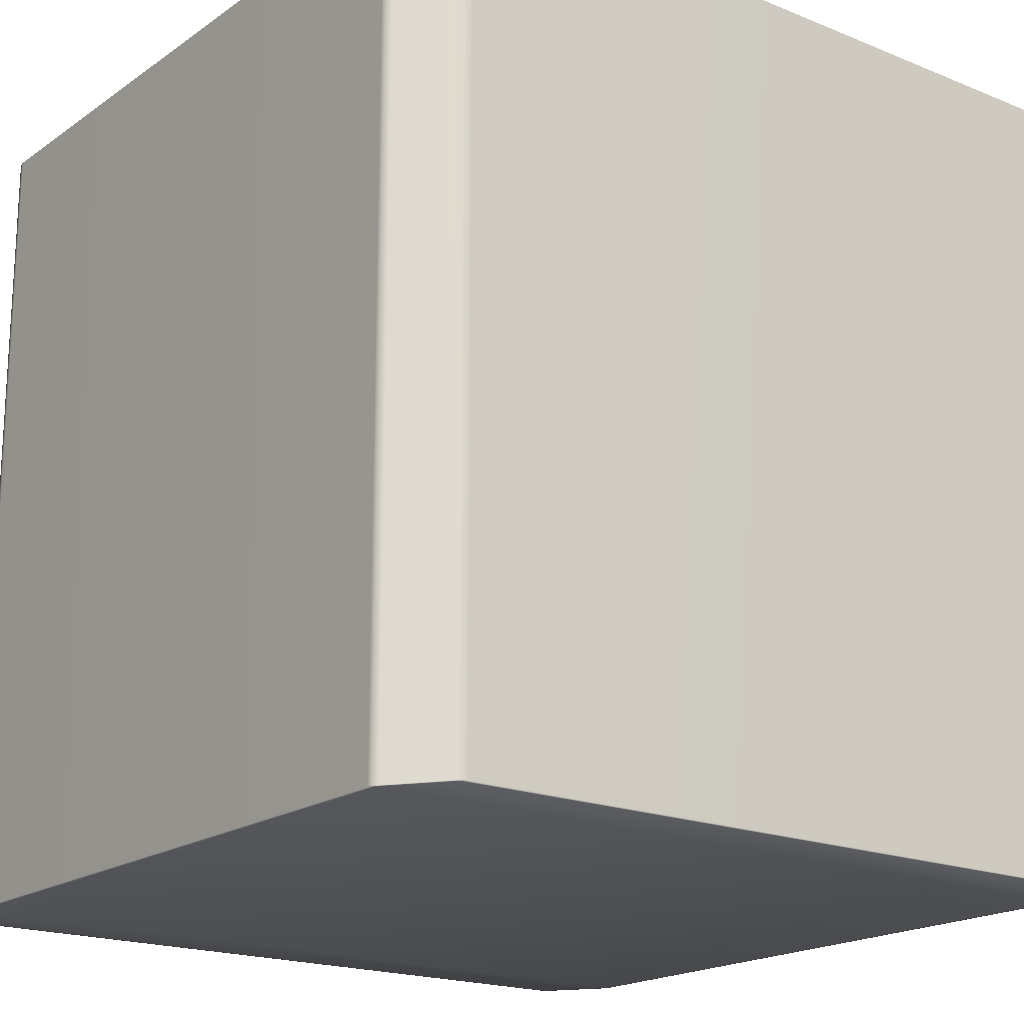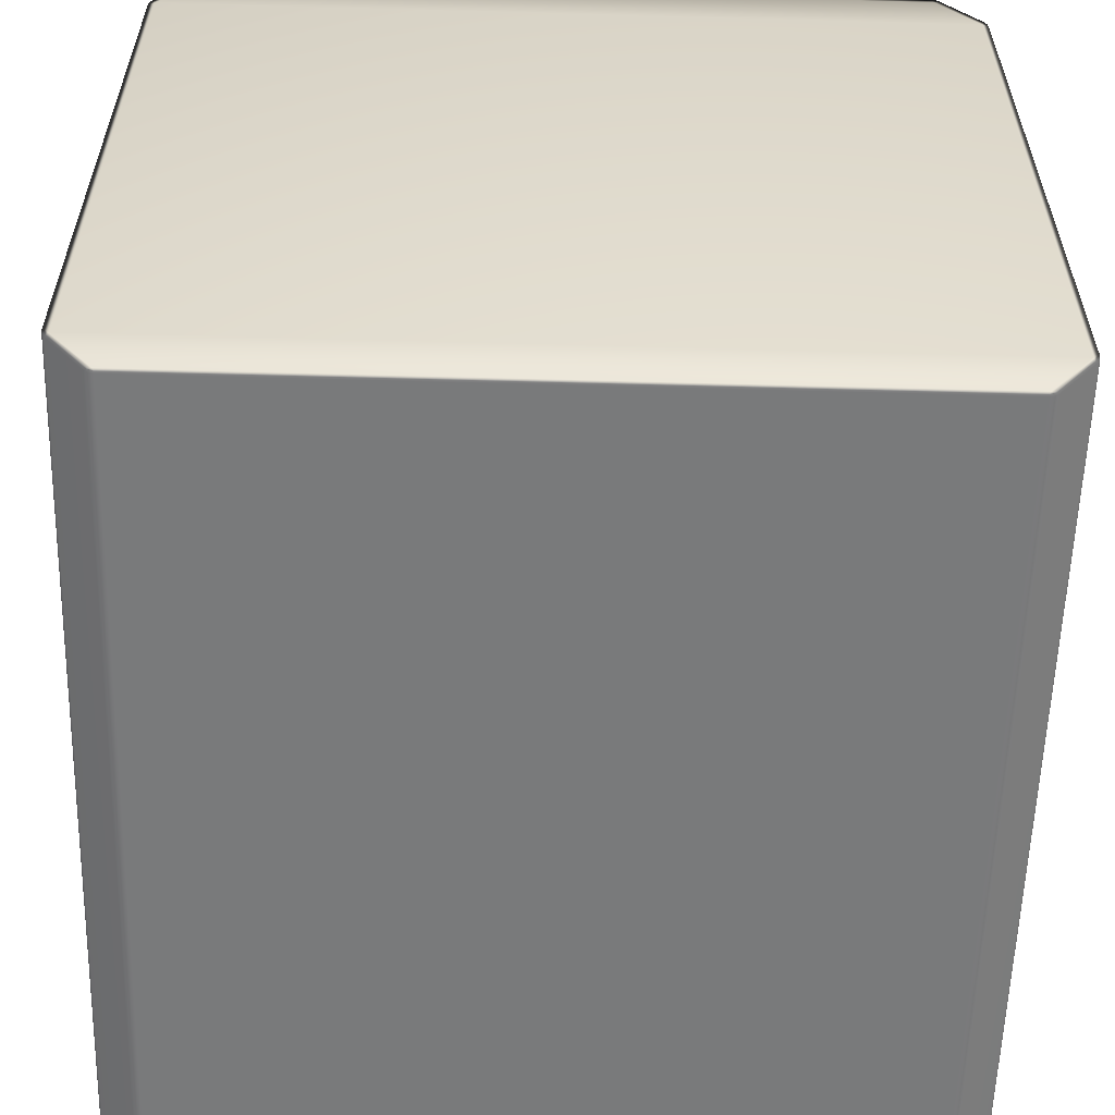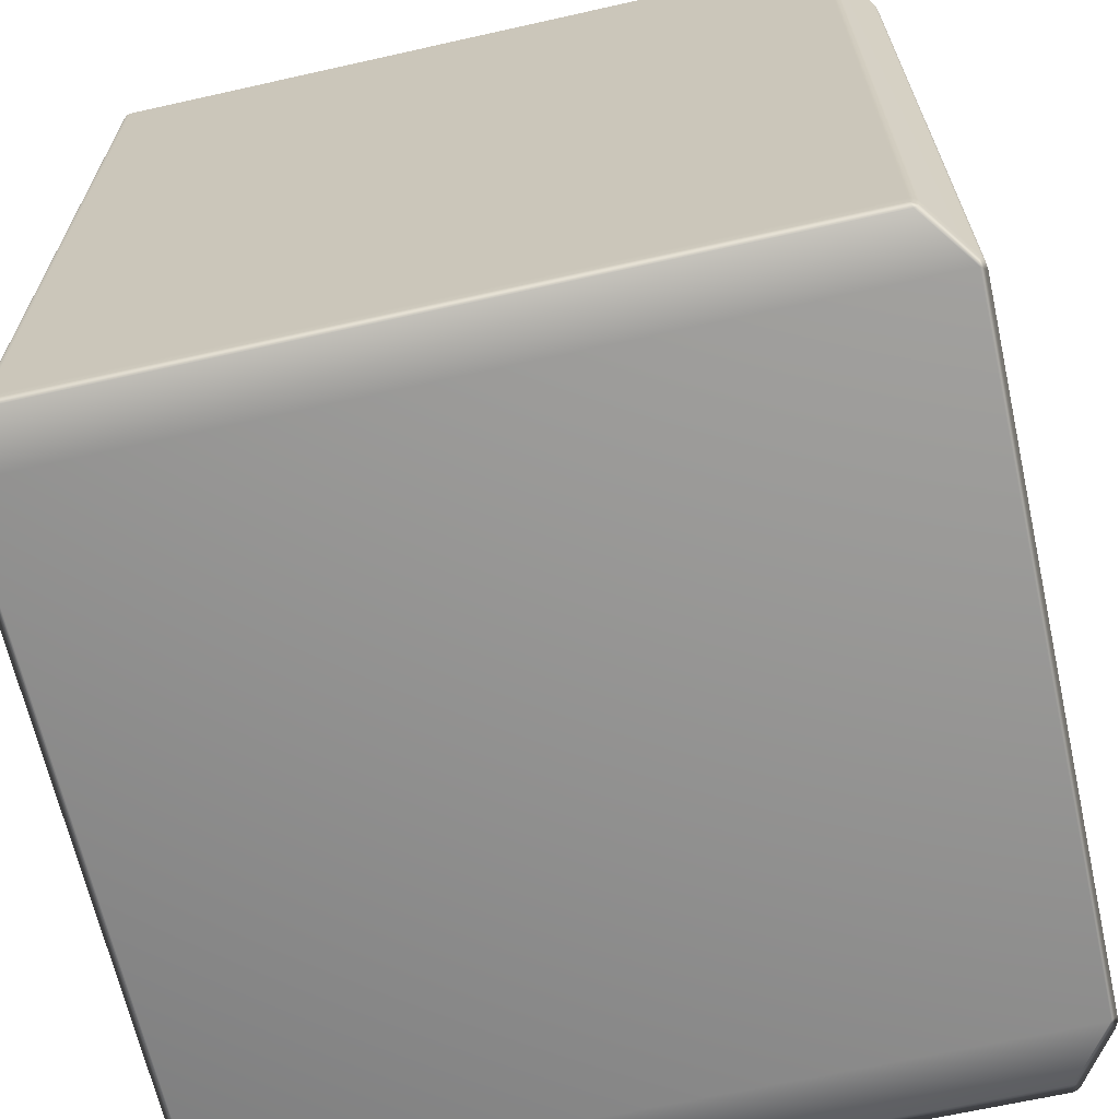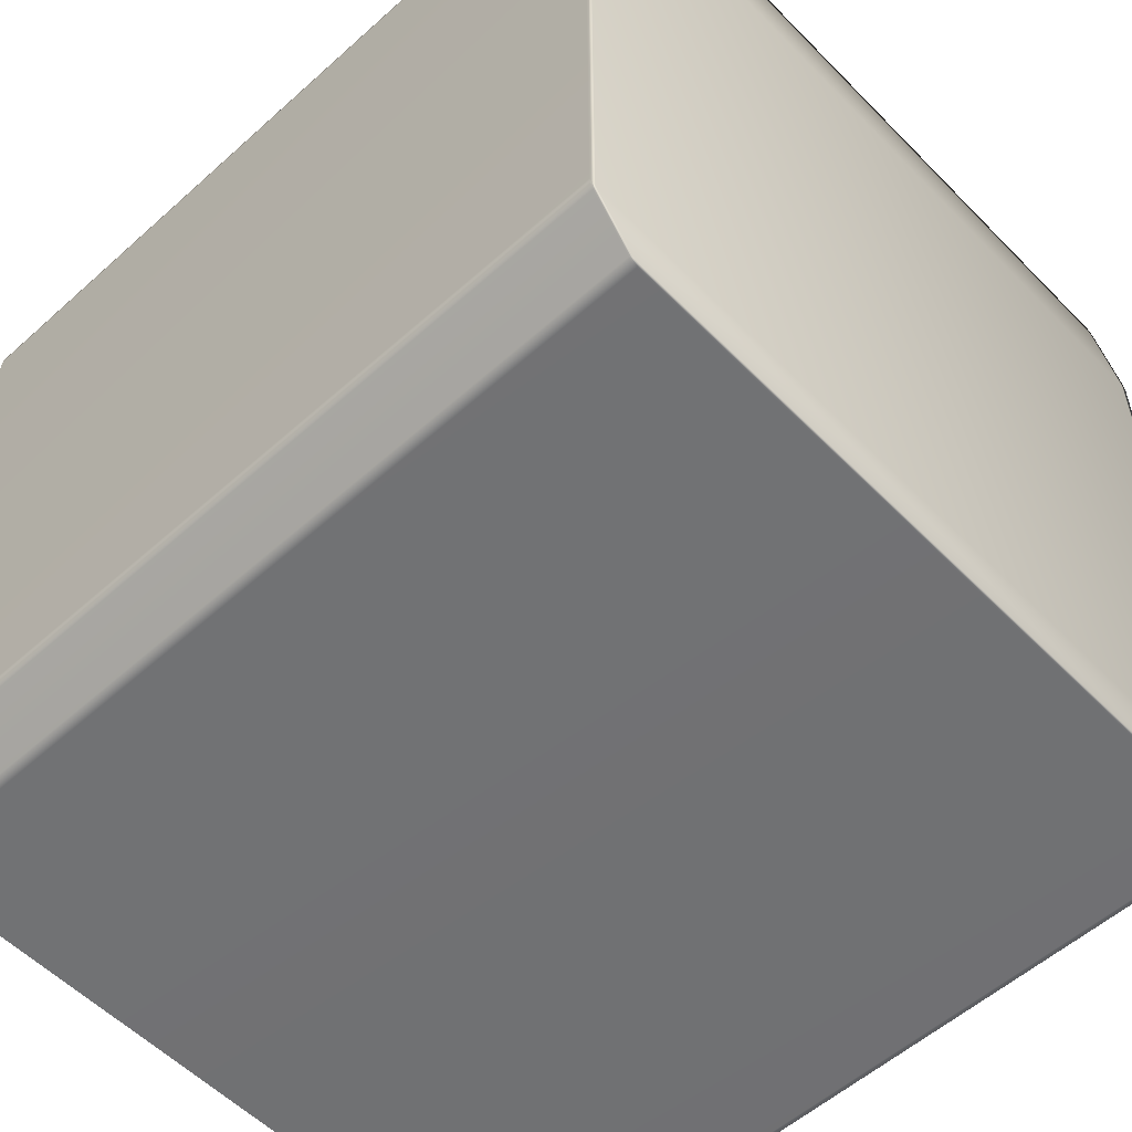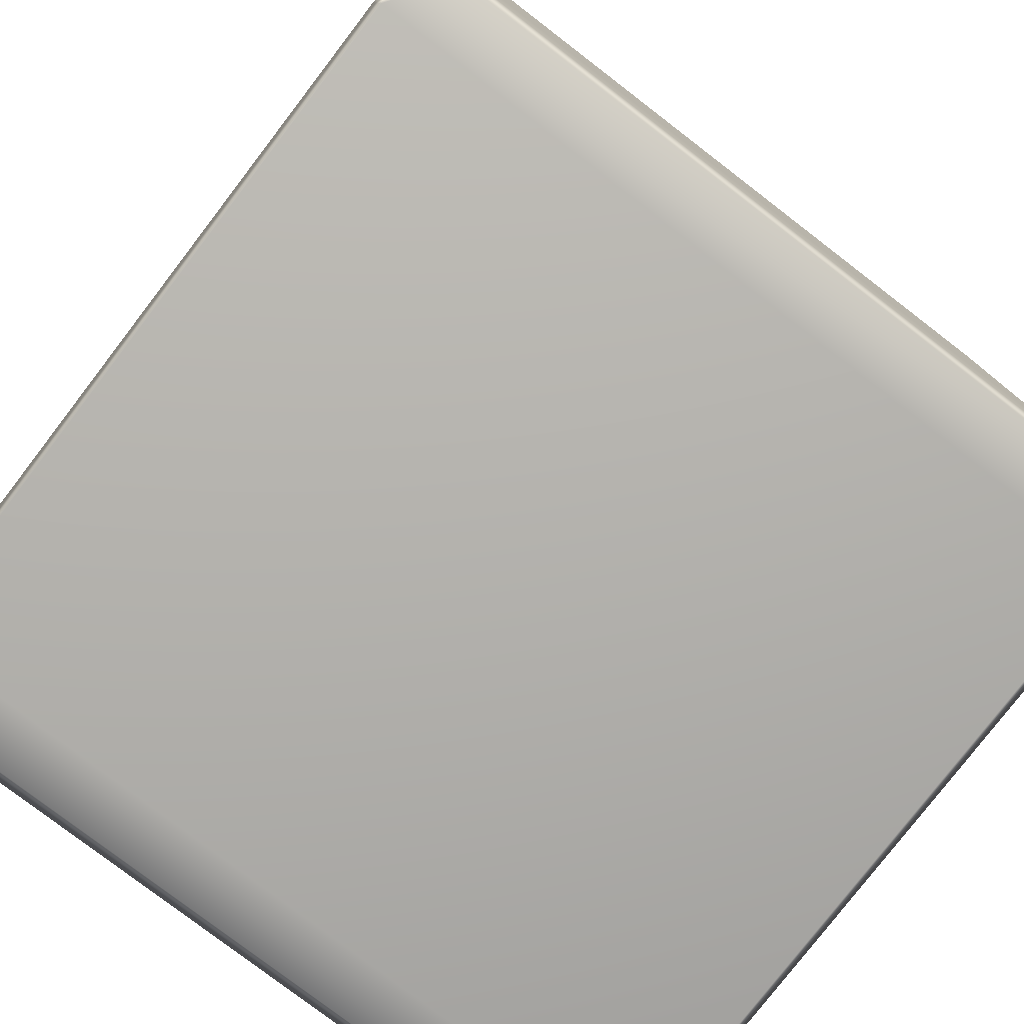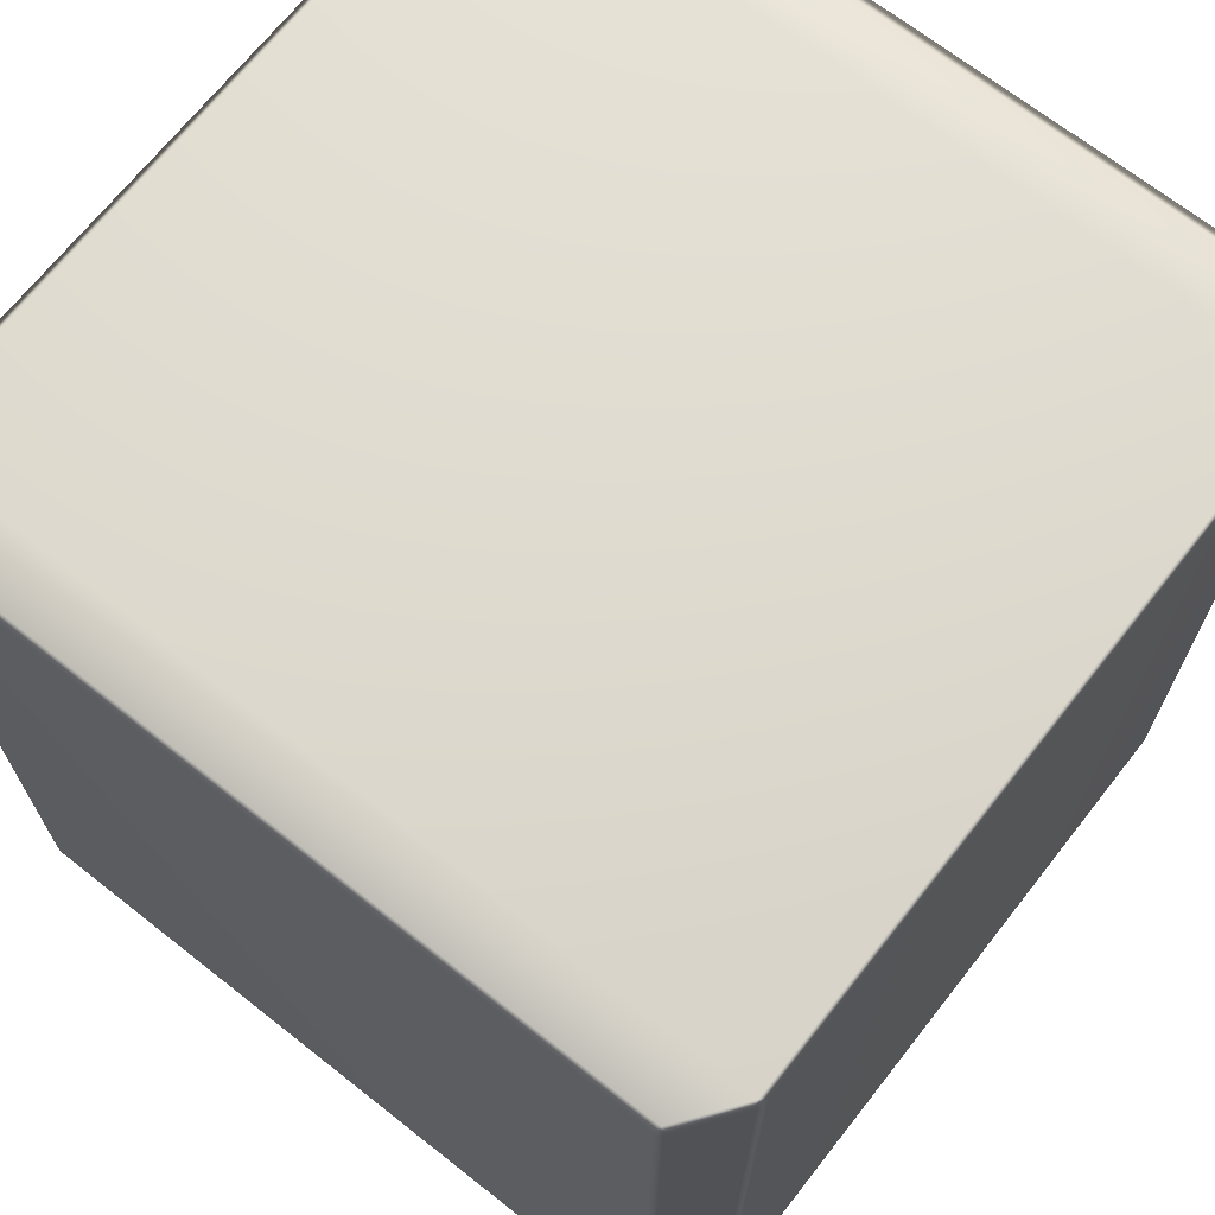
<metadata>
{"format":"obj","ext":"obj","renderer":"f3d","projection":"perspective","resolution":1024,"background":"white","views":[{"elev":-18.9,"azim":142.3,"up":"+Y"},{"elev":-58.0,"azim":178.4,"up":"+Z"},{"elev":-66.0,"azim":12.7,"up":"+Y"},{"elev":-55.3,"azim":-46.7,"up":"+Z"},{"elev":-78.7,"azim":-37.5,"up":"+Y"},{"elev":69.0,"azim":-141.8,"up":"+Y"}]}
</metadata>
<code>
v -0.4957 0.4995 0.4313
v -0.4941 0.4999 0.4284
v -0.4482 0.4999 0.4918
v 0.4482 0.4999 -0.4918
v 0.4402 0.4999 -0.4965
v 0.4448 0.4998 -0.4964
v 0.4455 0.4995 -0.4984
v 0.4398 -0.4995 -0.5
v 0.4455 -0.4995 -0.4984
v 0.4402 0.4999 -0.4965
v 0.4455 0.4995 -0.4984
v 0.4448 0.4998 -0.4964
v 0.4398 0.4995 -0.5
v -0.4402 0.4999 -0.4965
v -0.4398 0.4995 -0.5
v -0.5 0.4995 -0.4168
v -0.4974 0.4999 -0.4173
v -0.4974 0.4999 0.4173
v -0.5 0.4995 0.4168
v 0.4482 0.4999 -0.4918
v 0.4957 0.4995 -0.4313
v 0.4941 0.4999 -0.4284
v 0.4989 0.4995 -0.4246
v 0.4941 0.4999 0.4284
v 0.4957 0.4995 0.4313
v 0.4503 0.4995 0.494
v 0.4482 0.4999 0.4918
v -0.4989 0.4995 -0.4246
v -0.4974 0.4998 -0.4238
v -0.4989 0.4995 -0.4246
v -0.5 0.4995 -0.4168
v -0.5 -0.4995 -0.4168
v -0.4989 -0.4995 -0.4246
v -0.5 -0.4995 0.4168
v -0.5 0.4995 0.4168
v -0.4989 -0.4995 0.4246
v -0.4989 0.4995 0.4246
v -0.4989 0.4995 0.4246
v -0.4974 0.4998 0.4238
v -0.4957 -0.4995 0.4313
v -0.4957 0.4995 0.4313
v -0.4503 -0.4995 0.494
v -0.4503 0.4995 0.494
v -0.4503 0.4995 0.494
v -0.4455 -0.4995 0.4984
v -0.4503 -0.4995 0.494
v -0.4503 0.4995 0.494
v -0.4455 0.4995 0.4984
v -0.4455 0.4995 0.4984
v -0.4448 0.4998 0.4964
v -0.4941 0.4999 -0.4284
v -0.4957 0.4995 -0.4313
v -0.4957 0.4995 -0.4313
v -0.4957 -0.4995 -0.4313
v -0.4503 0.4995 -0.494
v -0.4503 0.4995 -0.494
v -0.4482 0.4999 -0.4918
v -0.4503 -0.4995 -0.494
v -0.4455 0.4995 -0.4984
v -0.4455 0.4995 -0.4984
v -0.4448 0.4998 -0.4964
v -0.4455 -0.4995 -0.4984
v -0.4941 0.4999 -0.4284
v -0.4974 0.4999 -0.4173
v -0.4974 0.4998 -0.4238
v -0.4926 0.5 -0.421
v -0.4482 0.4999 -0.4918
v -0.4926 0.5 0.421
v -0.4974 0.4999 0.4173
v -0.4941 0.4999 0.4284
v -0.4974 0.4998 0.4238
v -0.4429 0.5 0.4897
v -0.4482 0.4999 0.4918
v -0.4402 0.4999 0.4965
v -0.4448 0.4998 0.4964
v 0.4429 0.5 0.4897
v 0.4402 0.4999 0.4965
v 0.4926 0.5 0.421
v 0.4482 0.4999 0.4918
v 0.4448 0.4998 0.4964
v 0.4941 0.4999 0.4284
v 0.4974 0.4999 0.4173
v 0.4974 0.4998 0.4238
v 0.4926 0.5 -0.421
v 0.4974 0.4999 -0.4173
v 0.4941 0.4999 -0.4284
v 0.4974 0.4998 -0.4238
v 0.4429 0.5 -0.4897
v -0.4429 0.5 -0.4897
v -0.4402 0.4999 -0.4965
v -0.4448 0.4998 -0.4964
v -0.4455 0.4995 -0.4984
v -0.4448 0.4998 -0.4964
v -0.4398 0.4995 -0.5
v -0.4455 0.4995 -0.4984
v -0.4455 -0.4995 -0.4984
v -0.4398 -0.4995 -0.5
v 0.4398 0.4995 -0.5
v 0.4455 0.4995 -0.4984
v 0.4448 0.4998 -0.4964
v 0.4503 0.4995 -0.494
v 0.4503 0.4995 -0.494
v 0.4455 0.4995 -0.4984
v 0.4455 -0.4995 -0.4984
v 0.4503 -0.4995 -0.494
v 0.4957 0.4995 -0.4313
v 0.4957 -0.4995 -0.4313
v 0.4989 0.4995 -0.4246
v 0.4957 0.4995 -0.4313
v 0.4957 -0.4995 -0.4313
v 0.4989 -0.4995 -0.4246
v 0.5 0.4995 -0.4168
v 0.5 -0.4995 -0.4168
v 0.5 0.4995 0.4168
v 0.5 -0.4995 0.4168
v 0.5 0.4995 -0.4168
v 0.4974 0.4999 -0.4173
v 0.5 0.4995 0.4168
v 0.4974 0.4998 -0.4238
v 0.4974 0.4999 0.4173
v 0.4989 0.4995 0.4246
v 0.4989 0.4995 0.4246
v 0.4989 -0.4995 0.4246
v 0.4974 0.4998 0.4238
v 0.4957 0.4995 0.4313
v 0.4957 -0.4995 0.4313
v 0.4503 0.4995 0.494
v 0.4503 -0.4995 0.494
v 0.4455 0.4995 0.4984
v 0.4503 0.4995 0.494
v 0.4503 -0.4995 0.494
v 0.4455 -0.4995 0.4984
v 0.4455 0.4995 0.4984
v 0.4448 0.4998 0.4964
v -0.4402 0.4999 0.4965
v -0.4455 0.4995 0.4984
v -0.4448 0.4998 0.4964
v -0.4398 0.4995 0.5
v 0.4402 0.4999 0.4965
v -0.4455 0.4995 0.4984
v -0.4398 0.4995 0.5
v -0.4398 -0.4995 0.5
v -0.4455 -0.4995 0.4984
v 0.4398 -0.4995 0.5
v 0.4398 0.4995 0.5
v 0.4398 0.4995 0.5
v 0.4455 -0.4995 0.4984
v 0.4455 0.4995 0.4984
v 0.4455 0.4995 0.4984
v 0.4448 0.4998 0.4964
v -0.4957 -0.4995 0.4313
v -0.4503 -0.4995 0.494
v -0.4482 -0.4999 0.4918
v -0.4941 -0.4999 0.4284
v -0.4941 -0.4999 0.4284
v -0.4482 -0.4999 0.4918
v -0.4429 -0.5 0.4897
v -0.4926 -0.5 0.421
v 0.4429 -0.5 0.4897
v -0.4974 -0.4999 0.4173
v -0.4974 -0.4998 0.4238
v -0.4974 -0.4999 -0.4173
v -0.4926 -0.5 -0.421
v 0.4926 -0.5 0.421
v 0.4482 -0.4999 0.4918
v 0.4941 -0.4999 0.4284
v -0.4941 -0.4999 -0.4284
v -0.4974 -0.4998 -0.4238
v -0.4482 -0.4999 -0.4918
v -0.4429 -0.5 -0.4897
v 0.4974 -0.4999 0.4173
v 0.4974 -0.4998 0.4238
v 0.4926 -0.5 -0.421
v 0.4974 -0.4999 -0.4173
v 0.4429 -0.5 -0.4897
v 0.4941 -0.4999 -0.4284
v 0.4974 -0.4998 -0.4238
v 0.4482 -0.4999 -0.4918
v 0.4402 -0.4999 -0.4965
v -0.4402 -0.4999 -0.4965
v 0.4448 -0.4998 -0.4964
v 0.4482 -0.4999 -0.4918
v 0.4941 -0.4999 -0.4284
v 0.4957 -0.4995 -0.4313
v 0.4503 -0.4995 -0.494
v 0.4941 -0.4999 0.4284
v 0.4482 -0.4999 0.4918
v 0.4503 -0.4995 0.494
v 0.4957 -0.4995 0.4313
v -0.4974 -0.4999 -0.4173
v -0.4974 -0.4998 -0.4238
v -0.4989 -0.4995 -0.4246
v -0.5 -0.4995 -0.4168
v -0.4974 -0.4999 0.4173
v -0.5 -0.4995 0.4168
v -0.4989 -0.4995 0.4246
v -0.4974 -0.4998 0.4238
v -0.4941 -0.4999 -0.4284
v -0.4957 -0.4995 -0.4313
v -0.4503 -0.4995 -0.494
v -0.4482 -0.4999 -0.4918
v -0.4455 -0.4995 -0.4984
v -0.4448 -0.4998 -0.4964
v -0.4455 -0.4995 -0.4984
v -0.4448 -0.4998 -0.4964
v -0.4402 -0.4999 -0.4965
v -0.4398 -0.4995 -0.5
v 0.4398 -0.4995 -0.5
v 0.4402 -0.4999 -0.4965
v 0.4455 -0.4995 -0.4984
v 0.4448 -0.4998 -0.4964
v -0.4448 -0.4998 -0.4964
v 0.4455 -0.4995 -0.4984
v 0.4448 -0.4998 -0.4964
v 0.4989 -0.4995 -0.4246
v 0.4974 -0.4998 -0.4238
v 0.4974 -0.4999 -0.4173
v 0.5 -0.4995 -0.4168
v 0.5 -0.4995 0.4168
v 0.4974 -0.4999 0.4173
v 0.4989 -0.4995 0.4246
v 0.4974 -0.4998 0.4238
v -0.4402 -0.4999 0.4965
v -0.4448 -0.4998 0.4964
v -0.4455 -0.4995 0.4984
v -0.4398 -0.4995 0.5
v 0.4402 -0.4999 0.4965
v 0.4398 -0.4995 0.5
v 0.4455 -0.4995 0.4984
v 0.4448 -0.4998 0.4964
v -0.4455 -0.4995 0.4984
v -0.4448 -0.4998 0.4964
v -0.4448 -0.4998 0.4964
v -0.4402 -0.4999 0.4965
v 0.4402 -0.4999 0.4965
v 0.4448 -0.4998 0.4964
v 0.4448 -0.4998 0.4964
v 0.4455 -0.4995 0.4984
g Cube_(23)_3109_29
f 1 3 2
f 4 6 5
f 7 9 8
f 10 12 11
f 10 11 13
f 14 10 13
f 14 13 15
f 16 18 17
f 16 19 18
f 20 22 21
f 22 23 21
f 24 26 25
f 24 27 26
f 17 29 28
f 17 28 16
f 30 32 31
f 30 33 32
f 31 32 34
f 31 34 35
f 35 34 36
f 35 36 37
f 38 18 19
f 38 39 18
f 2 39 38
f 37 36 40
f 2 38 1
f 37 40 41
f 41 40 42
f 41 42 43
f 44 46 45
f 1 47 3
f 44 45 48
f 49 3 47
f 49 50 3
f 28 29 51
f 28 51 52
f 53 33 30
f 53 54 33
f 51 55 52
f 56 54 53
f 51 57 55
f 56 58 54
f 57 59 55
f 60 58 56
f 57 61 59
f 60 62 58
f 63 65 64
f 63 64 66
f 66 67 63
f 64 68 66
f 64 69 68
f 69 70 68
f 69 71 70
f 70 72 68
f 70 73 72
f 73 74 72
f 73 75 74
f 74 76 72
f 68 72 76
f 74 77 76
f 68 76 78
f 66 68 78
f 77 79 76
f 78 76 79
f 77 80 79
f 78 79 81
f 81 82 78
f 81 83 82
f 84 78 82
f 66 78 84
f 84 82 85
f 85 86 84
f 85 87 86
f 88 84 86
f 66 84 88
f 88 86 4
f 4 5 88
f 66 88 89
f 89 88 5
f 66 89 67
f 89 5 90
f 90 67 89
f 90 91 67
f 92 93 14
f 92 14 15
f 94 96 95
f 94 97 96
f 98 97 94
f 98 8 97
f 7 8 98
f 99 100 20
f 99 20 101
f 102 104 103
f 102 105 104
f 20 21 101
f 106 105 102
f 106 107 105
f 108 110 109
f 108 111 110
f 112 111 108
f 112 113 111
f 114 113 112
f 114 115 113
f 23 117 116
f 117 118 116
f 23 119 117
f 22 119 23
f 117 120 118
f 121 115 114
f 120 122 118
f 121 123 115
f 120 124 122
f 122 124 24
f 122 24 25
f 125 123 121
f 125 126 123
f 127 126 125
f 127 128 126
f 129 131 130
f 129 132 131
f 27 133 26
f 27 134 133
f 135 137 136
f 135 136 138
f 138 139 135
f 140 142 141
f 140 143 142
f 141 142 144
f 141 144 145
f 138 146 139
f 145 144 147
f 145 147 148
f 149 139 146
f 149 150 139
f 151 153 152
f 151 154 153
f 155 157 156
f 155 158 157
f 158 159 157
f 160 158 155
f 160 155 161
f 162 158 160
f 162 163 158
f 158 164 159
f 163 164 158
f 164 165 159
f 164 166 165
f 167 163 162
f 167 162 168
f 163 167 169
f 163 169 170
f 166 164 171
f 166 171 172
f 173 171 164
f 163 173 164
f 173 174 171
f 163 170 175
f 163 175 173
f 174 173 176
f 175 176 173
f 174 176 177
f 175 178 176
f 170 179 175
f 178 175 179
f 170 180 179
f 178 179 181
f 182 184 183
f 182 185 184
f 186 188 187
f 186 189 188
f 190 192 191
f 190 193 192
f 193 190 194
f 193 194 195
f 196 195 194
f 196 194 197
f 154 196 197
f 154 151 196
f 192 198 191
f 192 199 198
f 198 199 200
f 198 200 201
f 201 200 202
f 201 202 203
f 204 206 205
f 204 207 206
f 206 207 208
f 206 208 209
f 209 208 210
f 209 210 211
f 180 169 212
f 180 170 169
f 213 182 214
f 213 185 182
f 183 184 215
f 183 215 216
f 215 217 216
f 215 218 217
f 217 218 219
f 217 219 220
f 220 219 221
f 220 221 222
f 221 186 222
f 221 189 186
f 223 225 224
f 223 226 225
f 226 223 227
f 226 227 228
f 229 228 227
f 229 227 230
f 231 153 232
f 231 152 153
f 156 234 233
f 156 157 234
f 234 157 159
f 234 159 235
f 235 159 165
f 235 165 236
f 187 238 237
f 187 188 238

</code>
